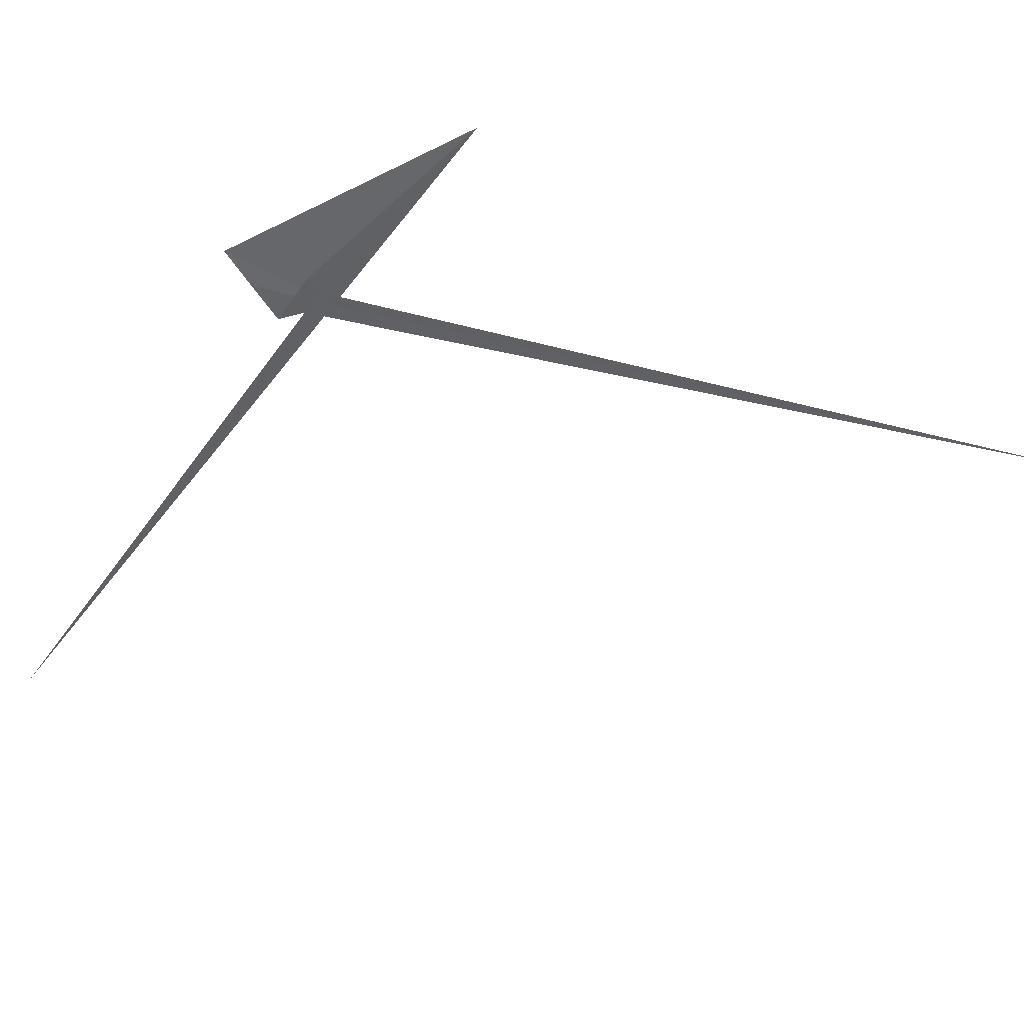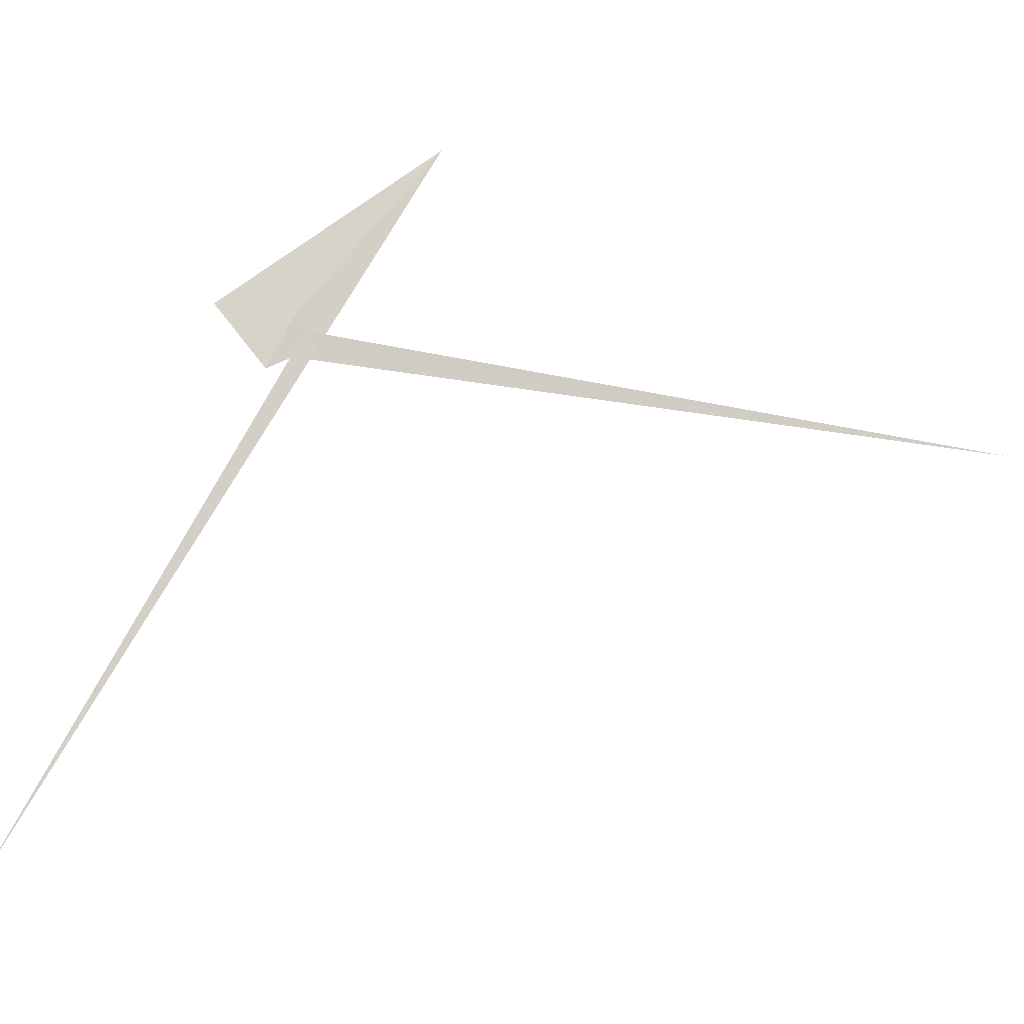
<metadata>
{"format":"obj","ext":"obj","renderer":"f3d","projection":"perspective","resolution":1024,"background":"white","views":[{"elev":63.9,"azim":38.2,"up":"+Y"},{"elev":14.3,"azim":27.4,"up":"+Y"}]}
</metadata>
<code>
v -214.2 -7.546 67.27
v -212.3 -7.934 66.15
v -214.3 -7.5 67.27
v -214.3 -7.456 67.28
v -214.4 -7.614 67.38
v -214.2 -7.202 67.04
v -214.8 -9.074 68.46
v -214.5 -7.514 67.38
v -214.6 -7.416 67.38
v -214 -6.948 66.8
v -214.3 -7.58 67.32
f 1 2 3
f 1 4 6
f 1 3 7
f 1 8 5
f 1 9 8
f 1 7 11
f 1 6 10
f 1 11 2
f 1 5 4
f 1 10 9

</code>
